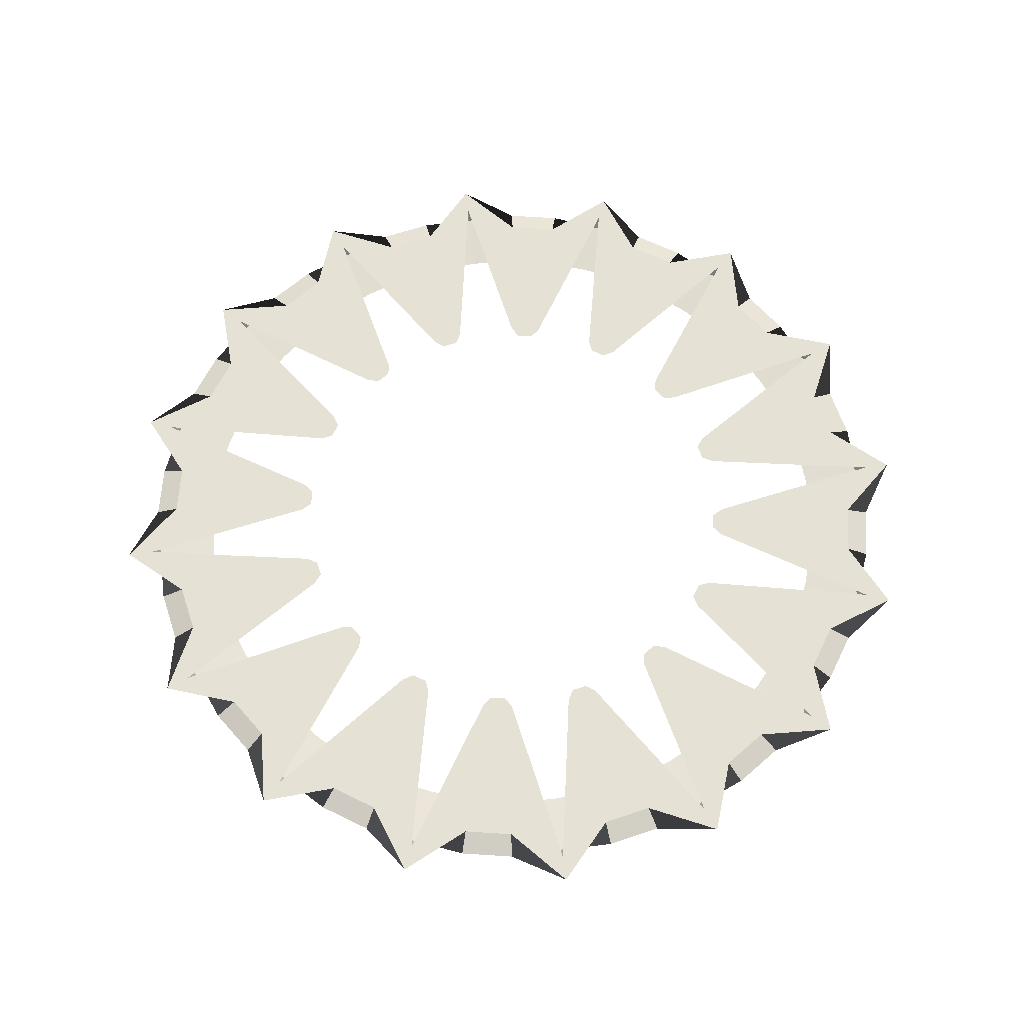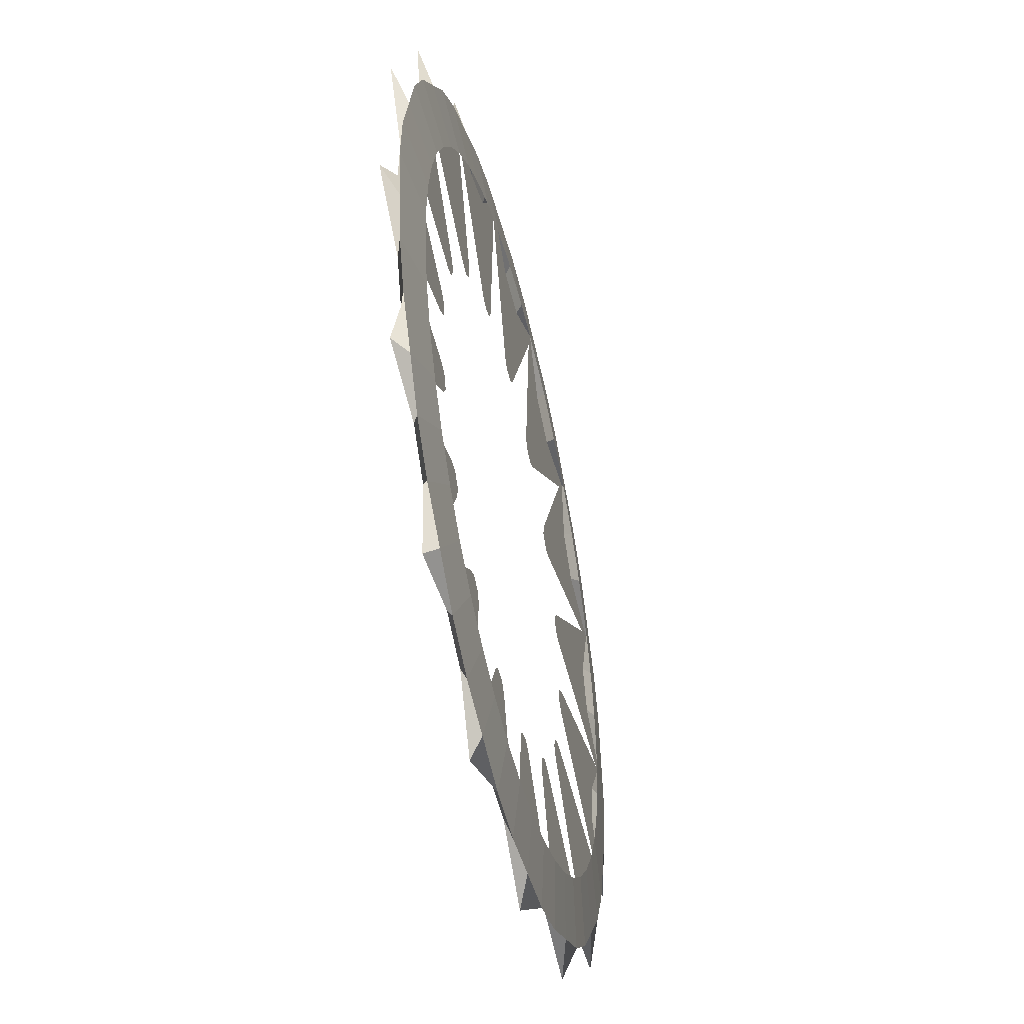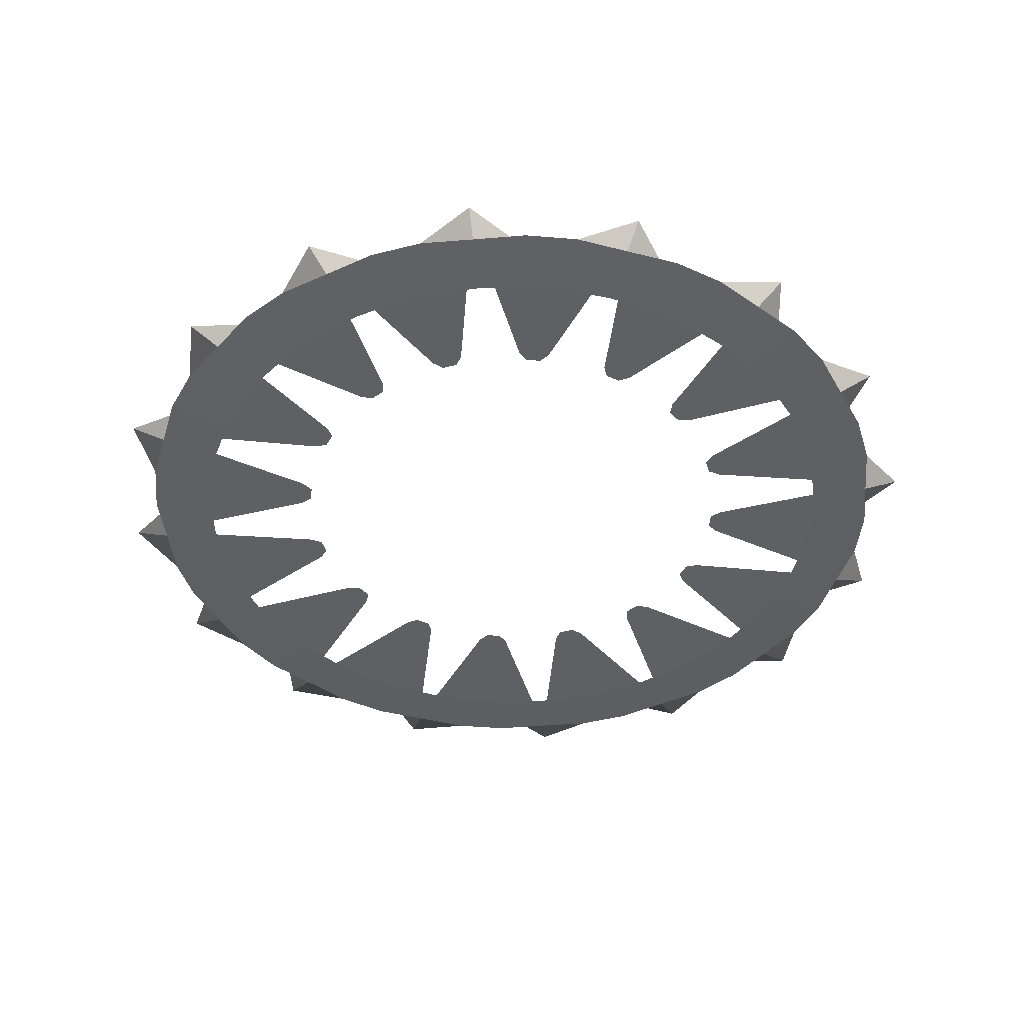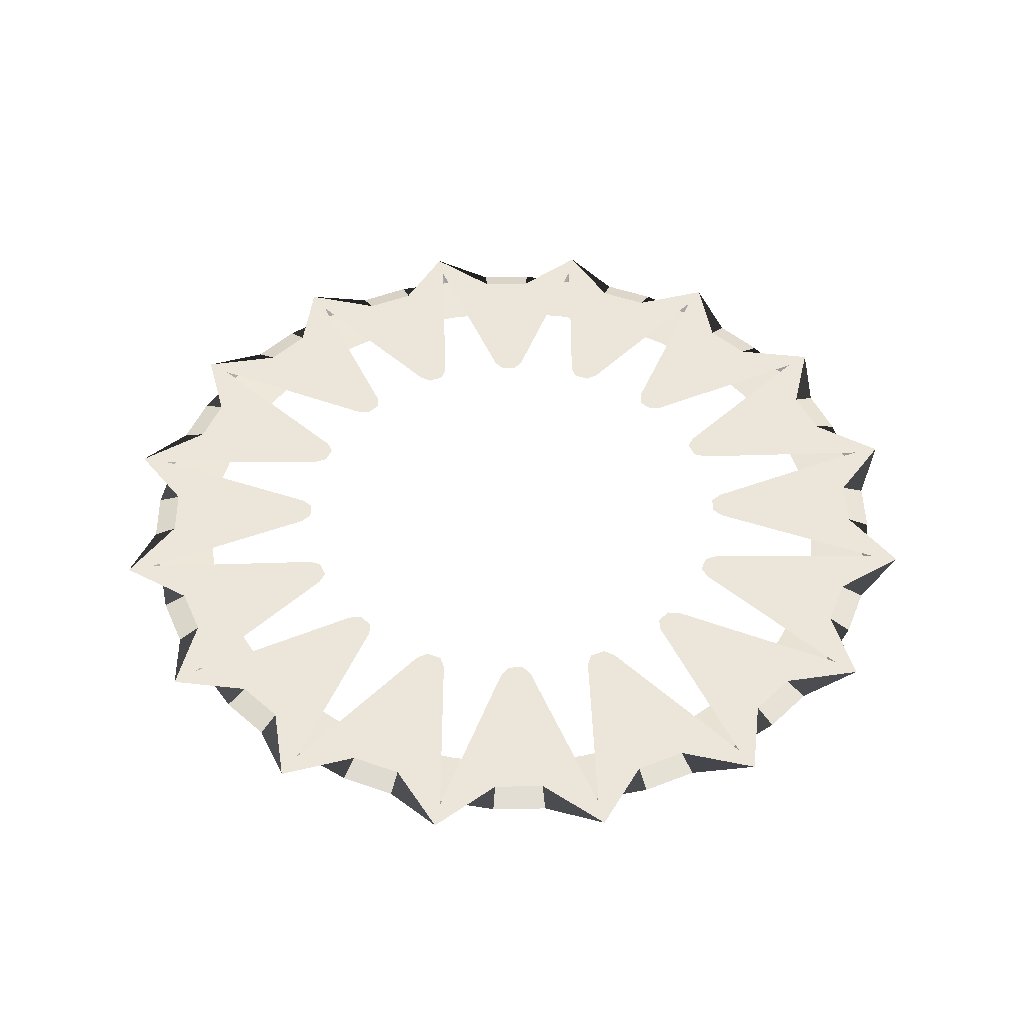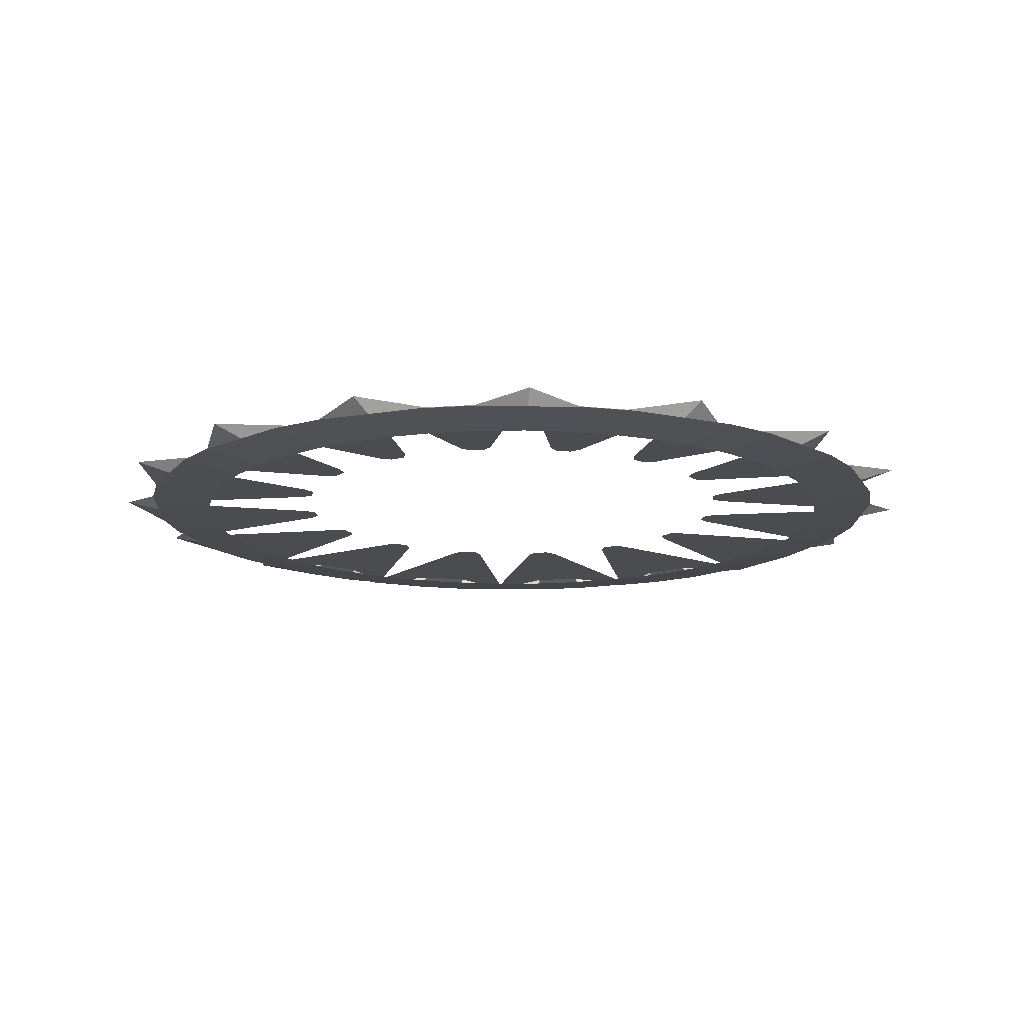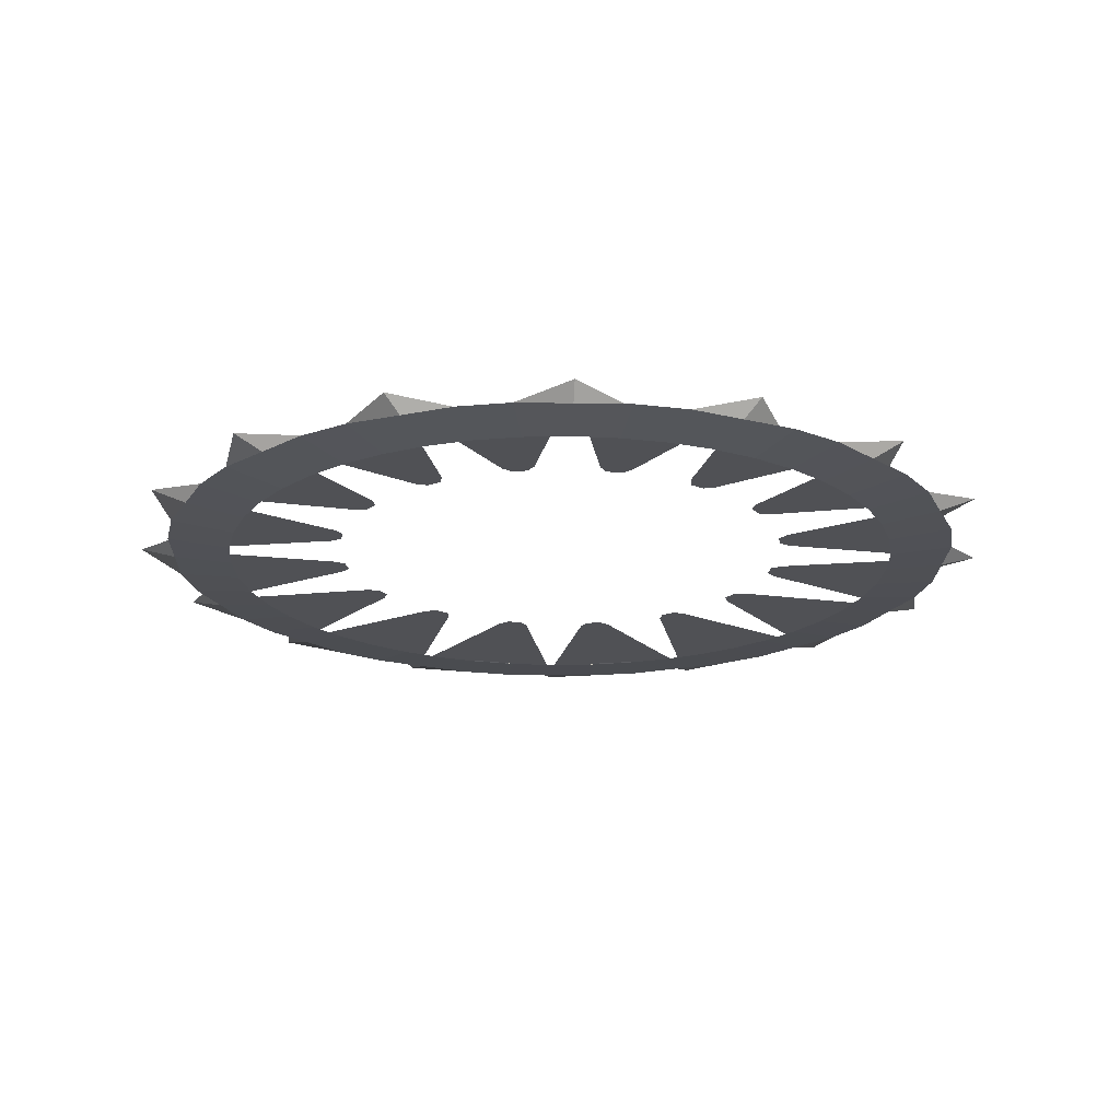
<metadata>
{"format":"obj","ext":"obj","renderer":"f3d","projection":"perspective","resolution":1024,"background":"white","views":[{"elev":64.2,"azim":-105.0,"up":"+Y"},{"elev":-49.2,"azim":-76.6,"up":"+Z"},{"elev":-43.3,"azim":-91.9,"up":"+Y"},{"elev":48.0,"azim":-87.3,"up":"+Y"},{"elev":-14.7,"azim":12.8,"up":"+Y"},{"elev":-20.2,"azim":-166.7,"up":"+Y"}]}
</metadata>
<code>
o Pointer
v 0.9475 -0.03836 -0
v 1.121 -0.02138 -0.000526
v 1.059 -0 -0.002017
v 0.9998 -0 -0.003052
v 0.6622 -0 -0
v 0.6351 -0 -0.02054
v 0.9394 -0.03836 -0.1237
v 1.111 -0.02138 -0.1457
v 1.051 -0 -0.1363
v 0.9917 -0 -0.1275
v 0.6566 -0 -0.08644
v 0.6324 -0 -0.06254
v 0.9152 -0.03836 -0.2452
v 1.073 -0.02138 -0.2874
v 1.165 -0 -0.3121
v 1.117 -0 -0.2993
v 1.098 -0 -0.2942
v 0.8754 -0.03836 -0.3626
v 1.035 -0.02138 -0.4293
v 0.9781 -0 -0.4073
v 0.9225 -0 -0.3854
v 0.6118 -0 -0.2534
v 0.5789 -0 -0.262
v 0.8206 -0.03836 -0.4738
v 0.9707 -0.02138 -0.5598
v 0.9186 -0 -0.528
v 0.8674 -0 -0.4973
v 0.5735 -0 -0.3311
v 0.5603 -0 -0.2998
v 0.7517 -0.03836 -0.5768
v 0.881 -0.02138 -0.676
v 0.9568 -0 -0.7342
v 0.9176 -0 -0.7041
v 0.9018 -0 -0.692
v 0.67 -0.03836 -0.67
v 0.792 -0.02138 -0.7927
v 0.7477 -0 -0.7506
v 0.7048 -0 -0.7091
v 0.4683 -0 -0.4683
v 0.4346 -0 -0.4636
v 0.5768 -0.03836 -0.7517
v 0.6826 -0.02138 -0.8887
v 0.6466 -0 -0.8393
v 0.6111 -0 -0.7913
v 0.4031 -0 -0.5254
v 0.4029 -0 -0.4914
v 0.4738 -0.03836 -0.8206
v 0.5552 -0.02138 -0.9616
v 0.603 -0 -1.044
v 0.5783 -0 -1.002
v 0.5684 -0 -0.9844
v 0.3626 -0.03836 -0.8754
v 0.4283 -0.02138 -1.035
v 0.4036 -0 -0.9796
v 0.3798 -0 -0.9249
v 0.2534 -0 -0.6118
v 0.2241 -0 -0.5946
v 0.2452 -0.03836 -0.9152
v 0.2905 -0.02138 -1.082
v 0.2762 -0 -1.023
v 0.2617 -0 -0.965
v 0.1714 -0 -0.6397
v 0.1842 -0 -0.6082
v 0.1237 -0.03836 -0.9394
v 0.1449 -0.02138 -1.101
v 0.1574 -0 -1.196
v 0.151 -0 -1.147
v 0.1484 -0 -1.127
v 0 -0.03836 -0.9475
v -0.000526 -0.02138 -1.121
v -0.002016 -0 -1.059
v -0.003052 -0 -0.9998
v 0 -0 -0.6622
v -0.02054 -0 -0.6351
v -0.1237 -0.03836 -0.9394
v -0.1457 -0.02138 -1.111
v -0.1363 -0 -1.051
v -0.1275 -0 -0.9917
v -0.08644 -0 -0.6566
v -0.06254 -0 -0.6324
v -0.2452 -0.03836 -0.9152
v -0.2874 -0.02138 -1.073
v -0.3121 -0 -1.165
v -0.2993 -0 -1.117
v -0.2942 -0 -1.098
v -0.3626 -0.03836 -0.8754
v -0.4293 -0.02138 -1.035
v -0.4073 -0 -0.9781
v -0.3854 -0 -0.9225
v -0.2534 -0 -0.6118
v -0.262 -0 -0.5789
v -0.4738 -0.03836 -0.8206
v -0.5598 -0.02138 -0.9707
v -0.528 -0 -0.9186
v -0.4973 -0 -0.8674
v -0.3311 -0 -0.5735
v -0.2998 -0 -0.5603
v -0.5768 -0.03836 -0.7517
v -0.676 -0.02138 -0.881
v -0.7342 -0 -0.9568
v -0.7041 -0 -0.9176
v -0.692 -0 -0.9018
v -0.67 -0.03836 -0.67
v -0.7927 -0.02138 -0.792
v -0.7506 -0 -0.7477
v -0.7091 -0 -0.7048
v -0.4683 -0 -0.4683
v -0.4636 -0 -0.4346
v -0.7517 -0.03836 -0.5768
v -0.8887 -0.02138 -0.6826
v -0.8393 -0 -0.6466
v -0.7913 -0 -0.6111
v -0.5254 -0 -0.4031
v -0.4914 -0 -0.4029
v -0.8206 -0.03836 -0.4738
v -0.9616 -0.02138 -0.5552
v -1.044 -0 -0.603
v -1.002 -0 -0.5783
v -0.9844 -0 -0.5684
v -0.8754 -0.03836 -0.3626
v -1.035 -0.02138 -0.4283
v -0.9796 -0 -0.4036
v -0.9249 -0 -0.3798
v -0.6118 -0 -0.2534
v -0.5946 -0 -0.2241
v -0.9152 -0.03836 -0.2452
v -1.082 -0.02138 -0.2905
v -1.023 -0 -0.2762
v -0.965 -0 -0.2617
v -0.6397 -0 -0.1714
v -0.6082 -0 -0.1842
v -0.9394 -0.03836 -0.1237
v -1.101 -0.02138 -0.1449
v -1.196 -0 -0.1574
v -1.147 -0 -0.151
v -1.127 -0 -0.1484
v -0.9475 -0.03836 -0
v -1.121 -0.02138 0.000526
v -1.059 -0 0.002016
v -0.9998 -0 0.003052
v -0.6622 -0 -0
v -0.6351 -0 0.02054
v -0.9394 -0.03836 0.1237
v -1.111 -0.02138 0.1457
v -1.051 -0 0.1363
v -0.9917 -0 0.1275
v -0.6566 -0 0.08644
v -0.6324 -0 0.06254
v -0.9152 -0.03836 0.2452
v -1.073 -0.02138 0.2874
v -1.165 -0 0.3121
v -1.117 -0 0.2993
v -1.098 -0 0.2942
v -0.8754 -0.03836 0.3626
v -1.035 -0.02138 0.4293
v -0.9781 -0 0.4073
v -0.9225 -0 0.3854
v -0.6118 -0 0.2534
v -0.5789 -0 0.262
v -0.8206 -0.03836 0.4738
v -0.9707 -0.02138 0.5598
v -0.9186 -0 0.528
v -0.8674 -0 0.4973
v -0.5735 -0 0.3311
v -0.5603 -0 0.2998
v -0.7517 -0.03836 0.5768
v -0.881 -0.02138 0.676
v -0.9568 -0 0.7342
v -0.9176 -0 0.7041
v -0.9018 -0 0.692
v -0.67 -0.03836 0.67
v -0.792 -0.02138 0.7927
v -0.7477 -0 0.7506
v -0.7048 -0 0.7091
v -0.4683 -0 0.4683
v -0.4346 -0 0.4636
v -0.5768 -0.03836 0.7517
v -0.6826 -0.02138 0.8887
v -0.6466 -0 0.8393
v -0.6111 -0 0.7913
v -0.4031 -0 0.5254
v -0.4029 -0 0.4914
v -0.4738 -0.03836 0.8206
v -0.5552 -0.02138 0.9616
v -0.603 -0 1.044
v -0.5783 -0 1.002
v -0.5684 -0 0.9844
v -0.3626 -0.03836 0.8754
v -0.4283 -0.02138 1.035
v -0.4036 -0 0.9796
v -0.3798 -0 0.9249
v -0.2534 -0 0.6118
v -0.2241 -0 0.5946
v -0.2452 -0.03836 0.9152
v -0.2905 -0.02138 1.082
v -0.2762 -0 1.023
v -0.2617 -0 0.965
v -0.1714 -0 0.6397
v -0.1842 -0 0.6082
v -0.1237 -0.03836 0.9394
v -0.1449 -0.02138 1.101
v -0.1574 -0 1.196
v -0.151 -0 1.147
v -0.1484 -0 1.127
v -0 -0.03836 0.9475
v 0.000526 -0.02138 1.121
v 0.002016 -0 1.059
v 0.003052 -0 0.9998
v -0 -0 0.6622
v 0.02054 -0 0.6351
v 0.1237 -0.03836 0.9394
v 0.1457 -0.02138 1.111
v 0.1363 -0 1.051
v 0.1275 -0 0.9917
v 0.08644 -0 0.6566
v 0.06254 -0 0.6324
v 0.2452 -0.03836 0.9152
v 0.2874 -0.02138 1.073
v 0.3121 -0 1.165
v 0.2993 -0 1.117
v 0.2942 -0 1.098
v 0.3626 -0.03836 0.8754
v 0.4293 -0.02138 1.035
v 0.4073 -0 0.9781
v 0.3854 -0 0.9225
v 0.2534 -0 0.6118
v 0.262 -0 0.5789
v 0.4738 -0.03836 0.8206
v 0.5598 -0.02138 0.9707
v 0.528 -0 0.9186
v 0.4973 -0 0.8674
v 0.3311 -0 0.5735
v 0.2998 -0 0.5603
v 0.5768 -0.03836 0.7517
v 0.676 -0.02138 0.881
v 0.7342 -0 0.9568
v 0.7041 -0 0.9176
v 0.692 -0 0.9018
v 0.67 -0.03836 0.67
v 0.7927 -0.02138 0.792
v 0.7506 -0 0.7477
v 0.7091 -0 0.7048
v 0.4683 -0 0.4683
v 0.4636 -0 0.4346
v 0.7517 -0.03836 0.5768
v 0.8887 -0.02138 0.6826
v 0.8393 -0 0.6466
v 0.7913 -0 0.6111
v 0.5254 -0 0.4031
v 0.4914 -0 0.4029
v 0.8206 -0.03836 0.4738
v 0.9616 -0.02138 0.5552
v 1.044 -0 0.603
v 1.002 -0 0.5783
v 0.9844 -0 0.5684
v 0.8754 -0.03836 0.3626
v 1.035 -0.02138 0.4283
v 0.9796 -0 0.4036
v 0.9249 -0 0.3798
v 0.6118 -0 0.2534
v 0.5946 -0 0.2241
v 0.9152 -0.03836 0.2452
v 1.082 -0.02138 0.2905
v 1.023 -0 0.2762
v 0.965 -0 0.2617
v 0.6397 -0 0.1714
v 0.6082 -0 0.1842
v 0.9394 -0.03836 0.1237
v 1.101 -0.02138 0.1449
v 1.196 -0 0.1574
v 1.147 -0 0.151
v 1.127 -0 0.1484
f 1 7 8 2
f 2 8 9 3
f 3 9 10 4
f 4 10 11 5
f 5 11 12 6
f 7 13 14 8
f 8 14 15 9
f 9 15 16 10
f 10 16 17 11
f 13 18 19 14
f 14 19 20 15
f 15 20 21 16
f 16 21 22 17
f 18 24 25 19
f 19 25 26 20
f 20 26 27 21
f 21 27 28 22
f 22 28 29 23
f 24 30 31 25
f 25 31 32 26
f 26 32 33 27
f 27 33 34 28
f 30 35 36 31
f 31 36 37 32
f 32 37 38 33
f 33 38 39 34
f 35 41 42 36
f 36 42 43 37
f 37 43 44 38
f 38 44 45 39
f 39 45 46 40
f 41 47 48 42
f 42 48 49 43
f 43 49 50 44
f 44 50 51 45
f 47 52 53 48
f 48 53 54 49
f 49 54 55 50
f 50 55 56 51
f 52 58 59 53
f 53 59 60 54
f 54 60 61 55
f 55 61 62 56
f 56 62 63 57
f 58 64 65 59
f 59 65 66 60
f 60 66 67 61
f 61 67 68 62
f 64 69 70 65
f 65 70 71 66
f 66 71 72 67
f 67 72 73 68
f 69 75 76 70
f 70 76 77 71
f 71 77 78 72
f 72 78 79 73
f 73 79 80 74
f 75 81 82 76
f 76 82 83 77
f 77 83 84 78
f 78 84 85 79
f 81 86 87 82
f 82 87 88 83
f 83 88 89 84
f 84 89 90 85
f 86 92 93 87
f 87 93 94 88
f 88 94 95 89
f 89 95 96 90
f 90 96 97 91
f 92 98 99 93
f 93 99 100 94
f 94 100 101 95
f 95 101 102 96
f 98 103 104 99
f 99 104 105 100
f 100 105 106 101
f 101 106 107 102
f 103 109 110 104
f 104 110 111 105
f 105 111 112 106
f 106 112 113 107
f 107 113 114 108
f 109 115 116 110
f 110 116 117 111
f 111 117 118 112
f 112 118 119 113
f 115 120 121 116
f 116 121 122 117
f 117 122 123 118
f 118 123 124 119
f 120 126 127 121
f 121 127 128 122
f 122 128 129 123
f 123 129 130 124
f 124 130 131 125
f 126 132 133 127
f 127 133 134 128
f 128 134 135 129
f 129 135 136 130
f 132 137 138 133
f 133 138 139 134
f 134 139 140 135
f 135 140 141 136
f 137 143 144 138
f 138 144 145 139
f 139 145 146 140
f 140 146 147 141
f 141 147 148 142
f 143 149 150 144
f 144 150 151 145
f 145 151 152 146
f 146 152 153 147
f 149 154 155 150
f 150 155 156 151
f 151 156 157 152
f 152 157 158 153
f 154 160 161 155
f 155 161 162 156
f 156 162 163 157
f 157 163 164 158
f 158 164 165 159
f 160 166 167 161
f 161 167 168 162
f 162 168 169 163
f 163 169 170 164
f 166 171 172 167
f 167 172 173 168
f 168 173 174 169
f 169 174 175 170
f 171 177 178 172
f 172 178 179 173
f 173 179 180 174
f 174 180 181 175
f 175 181 182 176
f 177 183 184 178
f 178 184 185 179
f 179 185 186 180
f 180 186 187 181
f 183 188 189 184
f 184 189 190 185
f 185 190 191 186
f 186 191 192 187
f 188 194 195 189
f 189 195 196 190
f 190 196 197 191
f 191 197 198 192
f 192 198 199 193
f 194 200 201 195
f 195 201 202 196
f 196 202 203 197
f 197 203 204 198
f 200 205 206 201
f 201 206 207 202
f 202 207 208 203
f 203 208 209 204
f 205 211 212 206
f 206 212 213 207
f 207 213 214 208
f 208 214 215 209
f 209 215 216 210
f 211 217 218 212
f 212 218 219 213
f 213 219 220 214
f 214 220 221 215
f 217 222 223 218
f 218 223 224 219
f 219 224 225 220
f 220 225 226 221
f 222 228 229 223
f 223 229 230 224
f 224 230 231 225
f 225 231 232 226
f 226 232 233 227
f 228 234 235 229
f 229 235 236 230
f 230 236 237 231
f 231 237 238 232
f 234 239 240 235
f 235 240 241 236
f 236 241 242 237
f 237 242 243 238
f 239 245 246 240
f 240 246 247 241
f 241 247 248 242
f 242 248 249 243
f 243 249 250 244
f 245 251 252 246
f 246 252 253 247
f 247 253 254 248
f 248 254 255 249
f 251 256 257 252
f 252 257 258 253
f 253 258 259 254
f 254 259 260 255
f 256 262 263 257
f 257 263 264 258
f 258 264 265 259
f 259 265 266 260
f 260 266 267 261
f 262 268 269 263
f 263 269 270 264
f 264 270 271 265
f 265 271 272 266
f 268 1 2 269
f 269 2 3 270
f 270 3 4 271
f 271 4 5 272

</code>
